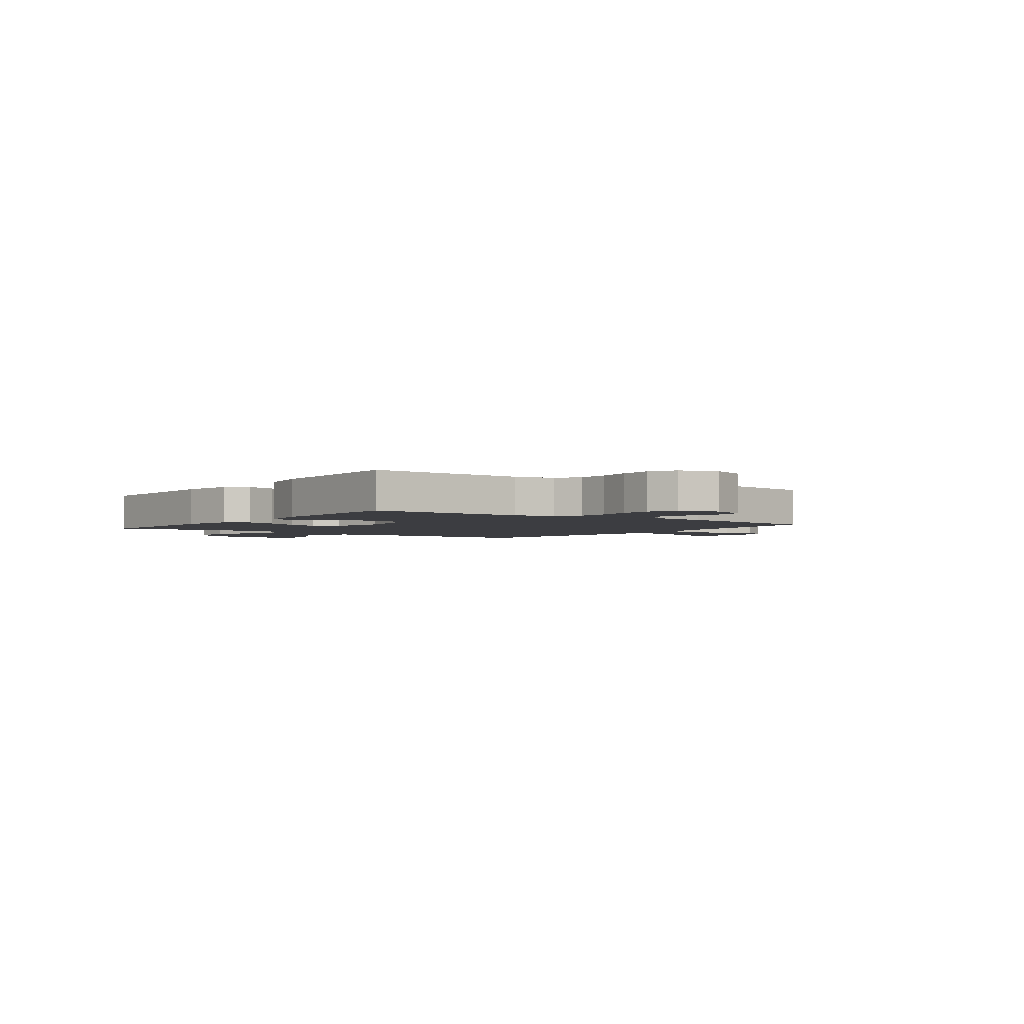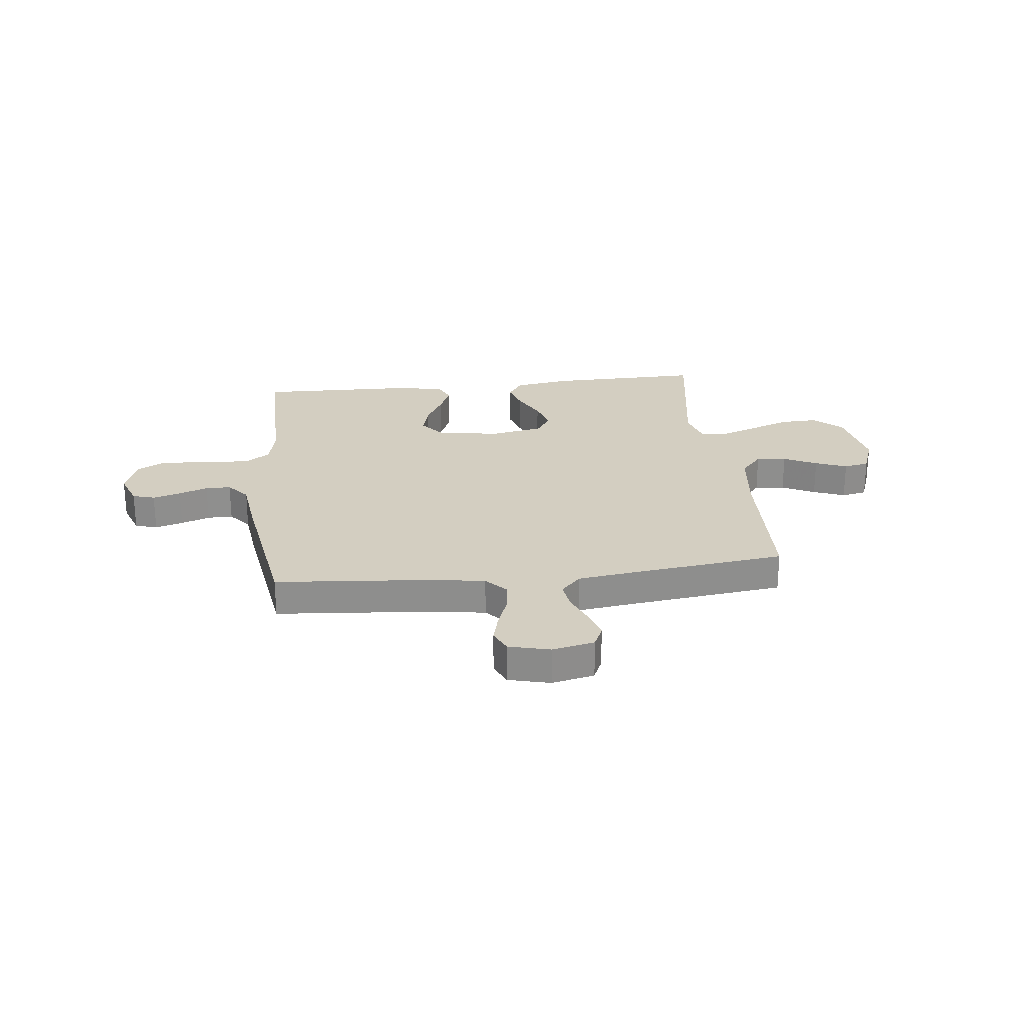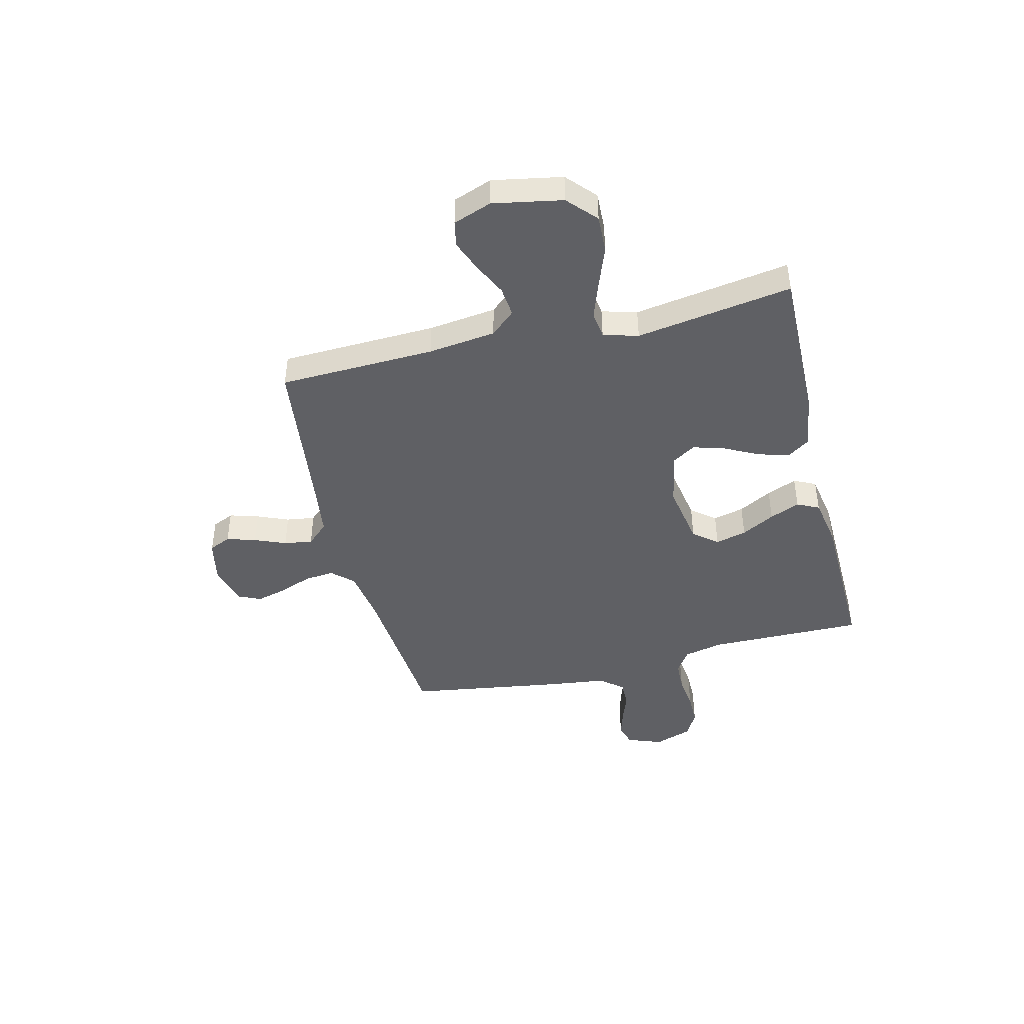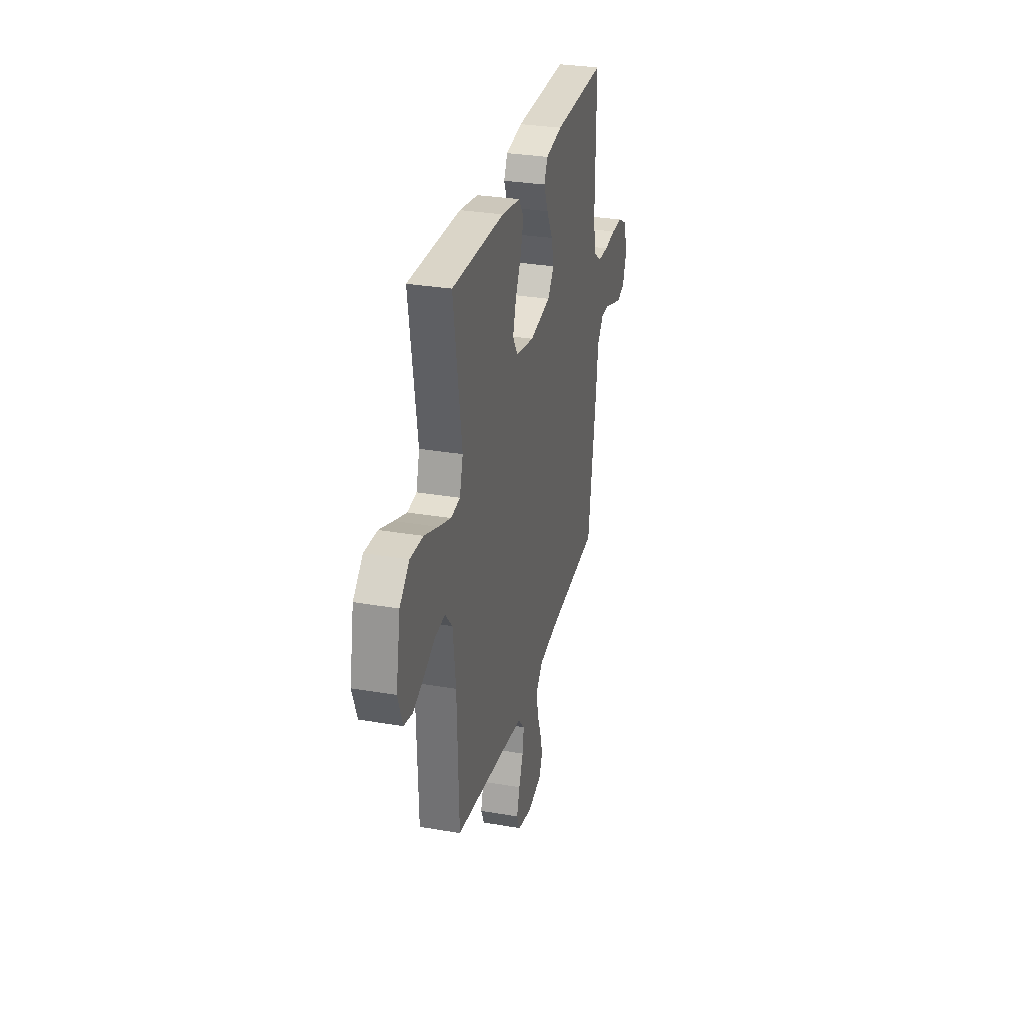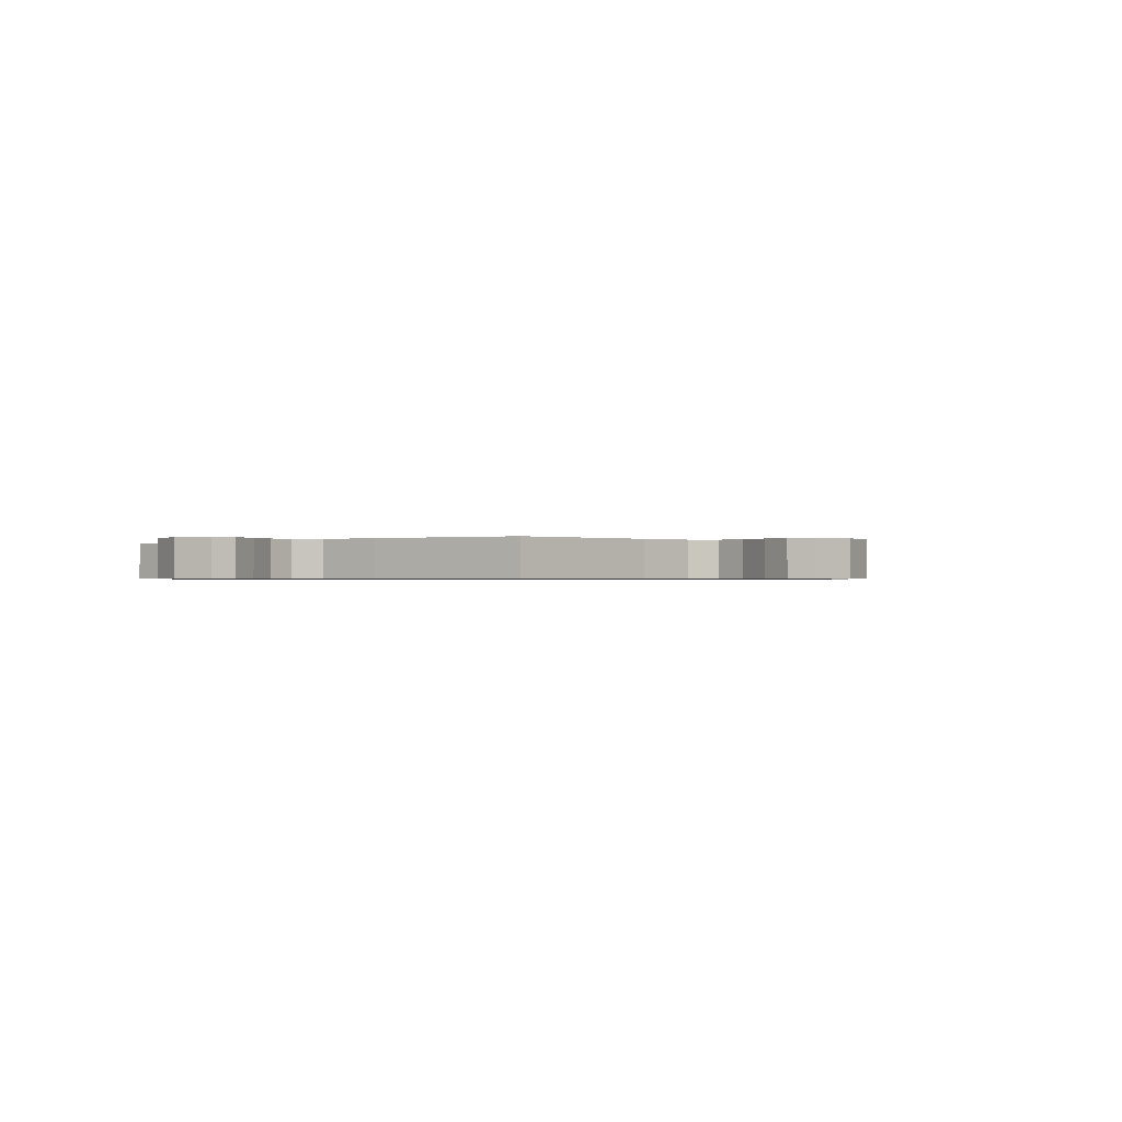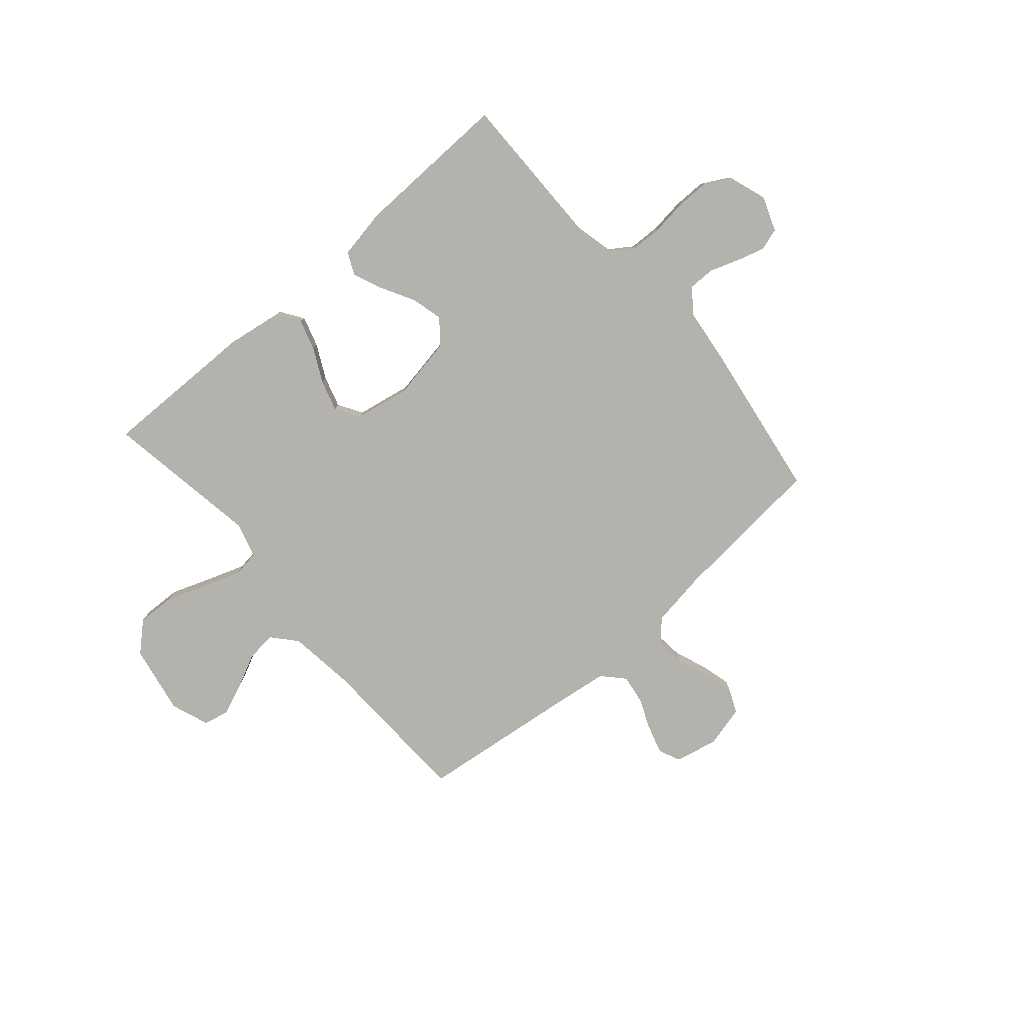
<metadata>
{"format":"obj","ext":"obj","renderer":"f3d","projection":"perspective","resolution":1024,"background":"white","views":[{"elev":-2.7,"azim":53.5,"up":"+Y"},{"elev":25.3,"azim":173.6,"up":"+Y"},{"elev":-43.9,"azim":-76.2,"up":"+Y"},{"elev":30.1,"azim":-75.9,"up":"+Z"},{"elev":-0.6,"azim":130.3,"up":"+Y"},{"elev":-79.6,"azim":41.0,"up":"+Y"}]}
</metadata>
<code>
v -0.5 0.07 -0.5
v -0.51 0.07 -0.2
v -0.526 0.07 -0.07
v -0.567 0.07 -0.023
v -0.625 0.07 -0.029
v -0.689 0.07 -0.06
v -0.75 0.07 -0.084
v -0.799 0.07 -0.074
v -0.826 0.07 0
v -0.801 0.07 0.133
v -0.746 0.07 0.183
v -0.673 0.07 0.18
v -0.595 0.07 0.151
v -0.524 0.07 0.126
v -0.472 0.07 0.133
v -0.453 0.07 0.2
v -0.5 0.07 0.5
v -0.2 0.07 0.495
v -0.093 0.07 0.478
v -0.064 0.07 0.435
v -0.082 0.07 0.376
v -0.115 0.07 0.311
v -0.133 0.07 0.251
v -0.105 0.07 0.205
v 0 0.07 0.185
v 0.121 0.07 0.206
v 0.158 0.07 0.252
v 0.143 0.07 0.312
v 0.108 0.07 0.376
v 0.084 0.07 0.434
v 0.104 0.07 0.476
v 0.2 0.07 0.493
v 0.5 0.07 0.5
v 0.497 0.07 0.2
v 0.514 0.07 0.124
v 0.558 0.07 0.094
v 0.618 0.07 0.092
v 0.685 0.07 0.1
v 0.748 0.07 0.1
v 0.798 0.07 0.073
v 0.823 0.07 0
v 0.798 0.07 -0.067
v 0.755 0.07 -0.08
v 0.701 0.07 -0.064
v 0.645 0.07 -0.044
v 0.596 0.07 -0.044
v 0.56 0.07 -0.087
v 0.546 0.07 -0.2
v 0.5 0.07 -0.5
v 0.2 0.07 -0.525
v 0.093 0.07 -0.541
v 0.055 0.07 -0.582
v 0.061 0.07 -0.639
v 0.085 0.07 -0.702
v 0.1 0.07 -0.76
v 0.08 0.07 -0.804
v 0 0.07 -0.824
v -0.082 0.07 -0.806
v -0.101 0.07 -0.764
v -0.084 0.07 -0.708
v -0.059 0.07 -0.648
v -0.051 0.07 -0.593
v -0.089 0.07 -0.552
v -0.2 0.07 -0.537
v -0.5 0 -0.5
v -0.51 0 -0.2
v -0.526 0 -0.07
v -0.567 0 -0.023
v -0.625 0 -0.029
v -0.689 0 -0.06
v -0.75 0 -0.084
v -0.799 0 -0.074
v -0.826 0 0
v -0.801 0 0.133
v -0.746 0 0.183
v -0.673 0 0.18
v -0.595 0 0.151
v -0.524 0 0.126
v -0.472 0 0.133
v -0.453 0 0.2
v -0.5 0 0.5
v -0.2 0 0.495
v -0.093 0 0.478
v -0.064 0 0.435
v -0.082 0 0.376
v -0.115 0 0.311
v -0.133 0 0.251
v -0.105 0 0.205
v 0 0 0.185
v 0.121 0 0.206
v 0.158 0 0.252
v 0.143 0 0.312
v 0.108 0 0.376
v 0.084 0 0.434
v 0.104 0 0.476
v 0.2 0 0.493
v 0.5 0 0.5
v 0.497 0 0.2
v 0.514 0 0.124
v 0.558 0 0.094
v 0.618 0 0.092
v 0.685 0 0.1
v 0.748 0 0.1
v 0.798 0 0.073
v 0.823 0 0
v 0.798 0 -0.067
v 0.755 0 -0.08
v 0.701 0 -0.064
v 0.645 0 -0.044
v 0.596 0 -0.044
v 0.56 0 -0.087
v 0.546 0 -0.2
v 0.5 0 -0.5
v 0.2 0 -0.525
v 0.093 0 -0.541
v 0.055 0 -0.582
v 0.061 0 -0.639
v 0.085 0 -0.702
v 0.1 0 -0.76
v 0.08 0 -0.804
v 0 0 -0.824
v -0.082 0 -0.806
v -0.101 0 -0.764
v -0.084 0 -0.708
v -0.059 0 -0.648
v -0.051 0 -0.593
v -0.089 0 -0.552
v -0.2 0 -0.537
f 58 59 60 61
f 56 57 58 61
f 56 61 62
f 53 54 55 56
f 53 56 62
f 52 53 62 63
f 47 48 49 50
f 47 50 51
f 46 47 51
f 42 43 44 45
f 40 41 42 45
f 40 45 46
f 37 38 39 40
f 36 37 40 46
f 35 36 46 51
f 31 32 33 34
f 28 29 30 31
f 27 28 31 34
f 26 27 34 35
f 19 20 21 22
f 19 22 23
f 16 17 18 19
f 15 16 19 23
f 10 11 12 13
f 10 13 14
f 9 10 14
f 8 9 14 15
f 5 6 7 8
f 64 1 2
f 63 64 2 3
f 25 26 35 51
f 24 25 51 52
f 5 8 15 23
f 4 5 23 24
f 24 52 63
f 3 4 24 63
f 125 124 123 122
f 125 122 121 120
f 126 125 120
f 120 119 118 117
f 126 120 117
f 127 126 117 116
f 114 113 112 111
f 115 114 111
f 115 111 110
f 109 108 107 106
f 109 106 105 104
f 110 109 104
f 104 103 102 101
f 110 104 101 100
f 115 110 100 99
f 98 97 96 95
f 95 94 93 92
f 98 95 92 91
f 99 98 91 90
f 86 85 84 83
f 87 86 83
f 83 82 81 80
f 87 83 80 79
f 77 76 75 74
f 78 77 74
f 78 74 73
f 79 78 73 72
f 72 71 70 69
f 66 65 128
f 67 66 128 127
f 115 99 90 89
f 116 115 89 88
f 87 79 72 69
f 88 87 69 68
f 127 116 88
f 127 88 68 67
f 1 65 66 2
f 2 66 67 3
f 3 67 68 4
f 4 68 69 5
f 5 69 70 6
f 6 70 71 7
f 7 71 72 8
f 8 72 73 9
f 9 73 74 10
f 10 74 75 11
f 11 75 76 12
f 12 76 77 13
f 13 77 78 14
f 14 78 79 15
f 15 79 80 16
f 16 80 81 17
f 17 81 82 18
f 18 82 83 19
f 19 83 84 20
f 20 84 85 21
f 21 85 86 22
f 22 86 87 23
f 23 87 88 24
f 24 88 89 25
f 25 89 90 26
f 26 90 91 27
f 27 91 92 28
f 28 92 93 29
f 29 93 94 30
f 30 94 95 31
f 31 95 96 32
f 32 96 97 33
f 33 97 98 34
f 34 98 99 35
f 35 99 100 36
f 36 100 101 37
f 37 101 102 38
f 38 102 103 39
f 39 103 104 40
f 40 104 105 41
f 41 105 106 42
f 42 106 107 43
f 43 107 108 44
f 44 108 109 45
f 45 109 110 46
f 46 110 111 47
f 47 111 112 48
f 48 112 113 49
f 49 113 114 50
f 50 114 115 51
f 51 115 116 52
f 52 116 117 53
f 53 117 118 54
f 54 118 119 55
f 55 119 120 56
f 56 120 121 57
f 57 121 122 58
f 58 122 123 59
f 59 123 124 60
f 60 124 125 61
f 61 125 126 62
f 62 126 127 63
f 63 127 128 64
f 64 128 65 1

</code>
